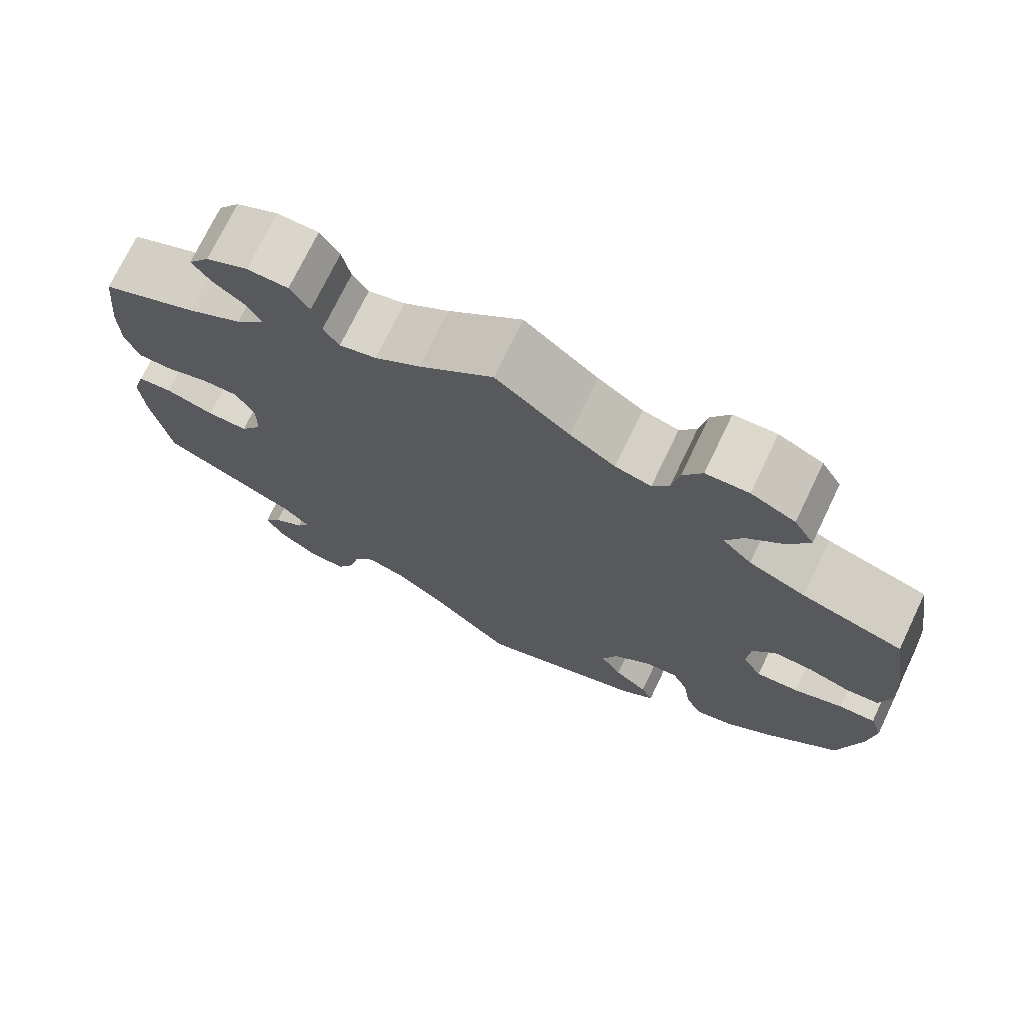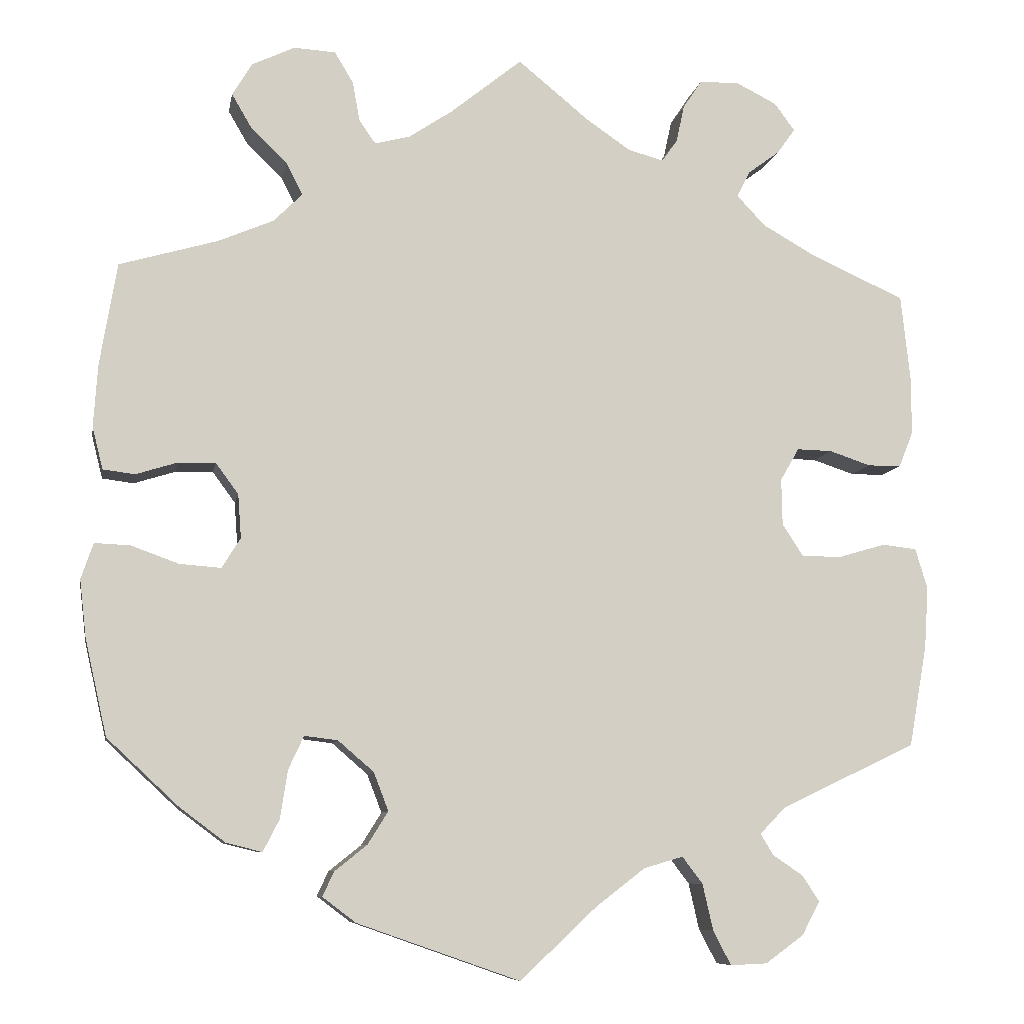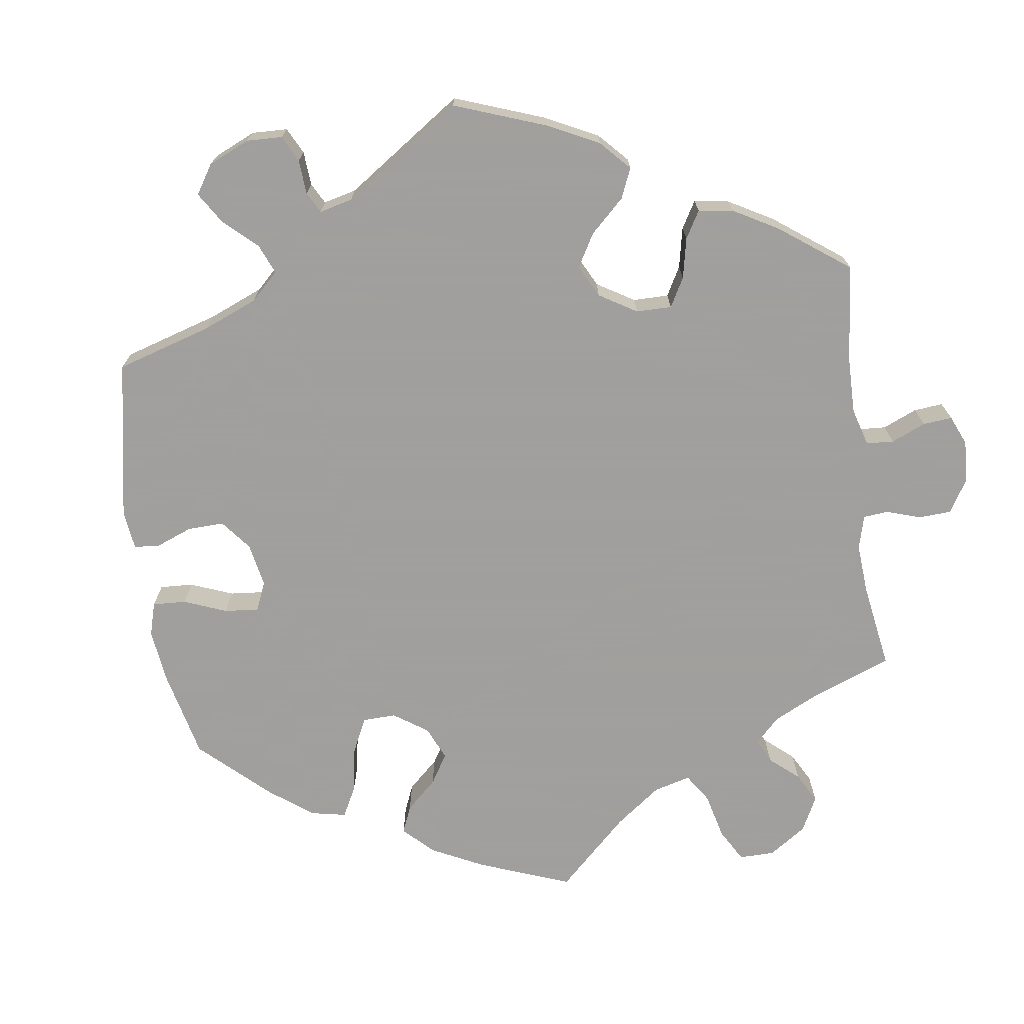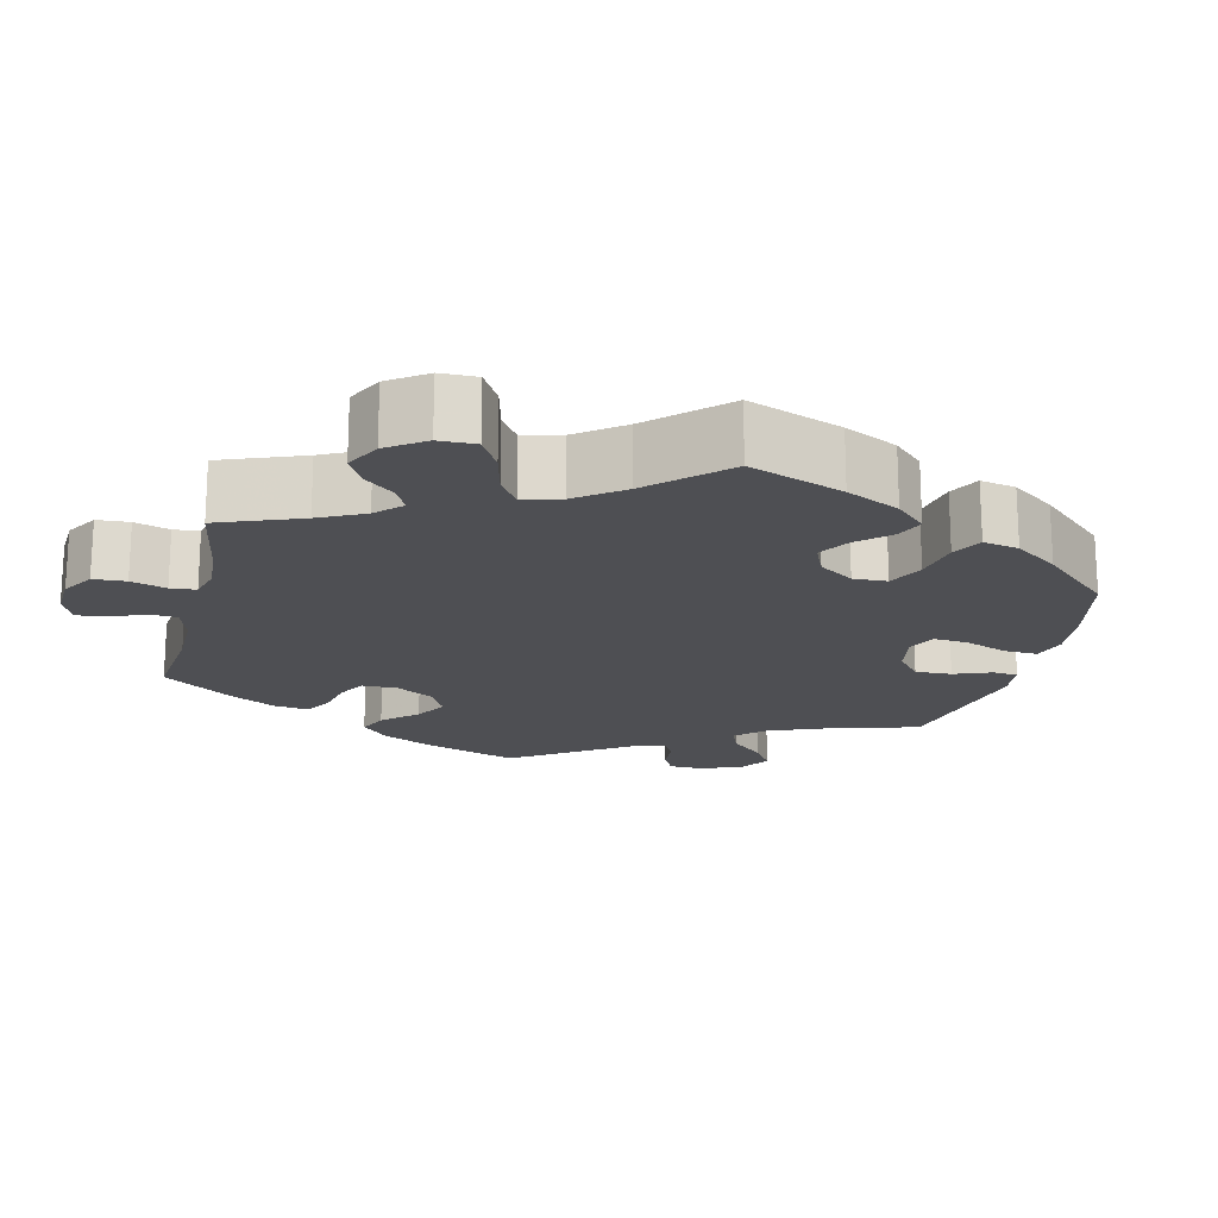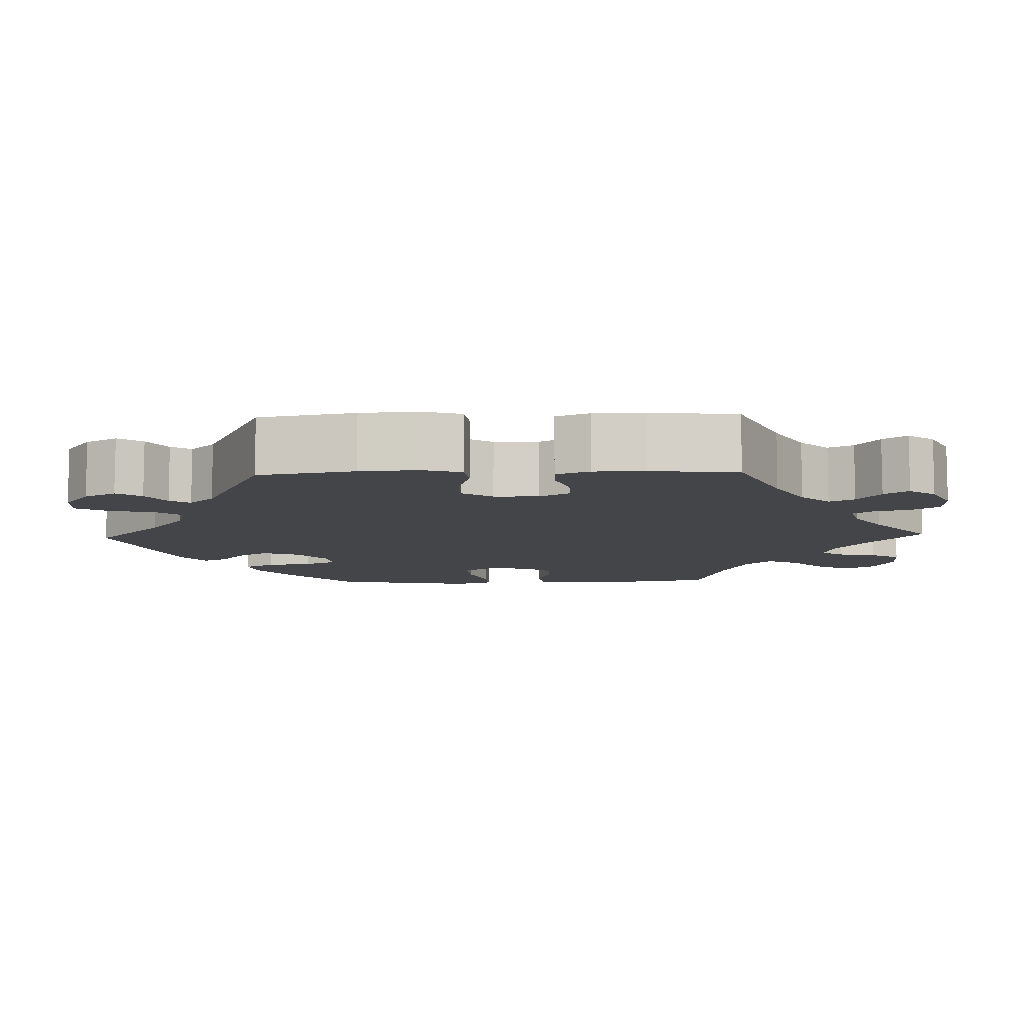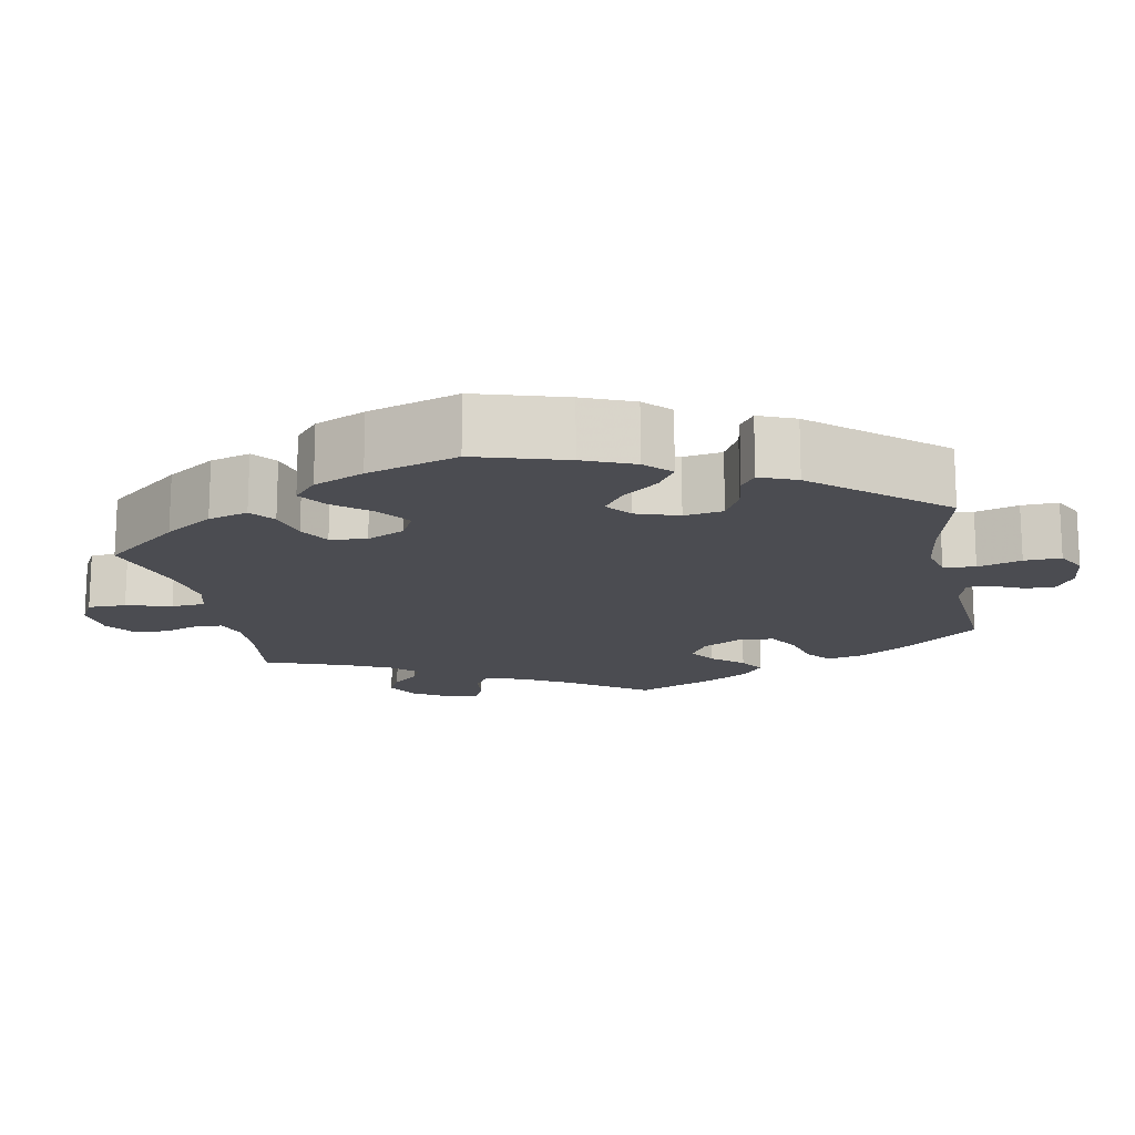
<metadata>
{"format":"obj","ext":"obj","renderer":"f3d","projection":"perspective","resolution":1024,"background":"white","views":[{"elev":73.2,"azim":25.7,"up":"+Z"},{"elev":-8.4,"azim":170.0,"up":"+Z"},{"elev":-71.5,"azim":-112.1,"up":"+Y"},{"elev":-18.1,"azim":46.4,"up":"+Y"},{"elev":-9.1,"azim":-88.1,"up":"+Y"},{"elev":-15.4,"azim":131.3,"up":"+Y"}]}
</metadata>
<code>
v -0.523 0.07 -0.164
v -0.528 0.07 -0.089
v -0.513 0.07 -0.039
v -0.471 0.07 -0.034
v -0.413 0.07 -0.051
v -0.364 0.07 -0.051
v -0.338 0.07 -0.011
v -0.337 0.07 0.046
v -0.36 0.07 0.086
v -0.403 0.07 0.085
v -0.454 0.07 0.068
v -0.495 0.07 0.068
v -0.512 0.07 0.111
v -0.513 0.07 0.177
v -0.501 0.07 0.289
v -0.385 0.07 0.341
v -0.32 0.07 0.378
v -0.285 0.07 0.415
v -0.301 0.07 0.447
v -0.34 0.07 0.476
v -0.362 0.07 0.507
v -0.337 0.07 0.541
v -0.287 0.07 0.566
v -0.238 0.07 0.565
v -0.215 0.07 0.53
v -0.205 0.07 0.484
v -0.186 0.07 0.457
v -0.142 0.07 0.469
v -0.088 0.07 0.506
v 0 0.07 0.578
v 0.088 0.07 0.507
v 0.142 0.07 0.471
v 0.185 0.07 0.46
v 0.205 0.07 0.489
v 0.214 0.07 0.538
v 0.237 0.07 0.576
v 0.288 0.07 0.579
v 0.341 0.07 0.554
v 0.365 0.07 0.514
v 0.34 0.07 0.471
v 0.296 0.07 0.429
v 0.276 0.07 0.389
v 0.311 0.07 0.354
v 0.379 0.07 0.325
v 0.5 0.07 0.29
v 0.521 0.07 0.163
v 0.526 0.07 0.087
v 0.513 0.07 0.035
v 0.474 0.07 0.03
v 0.423 0.07 0.046
v 0.377 0.07 0.047
v 0.349 0.07 0.009
v 0.345 0.07 -0.045
v 0.368 0.07 -0.082
v 0.419 0.07 -0.078
v 0.477 0.07 -0.057
v 0.521 0.07 -0.055
v 0.536 0.07 -0.099
v 0.528 0.07 -0.169
v 0.501 0.07 -0.288
v 0.413 0.07 -0.37
v 0.357 0.07 -0.412
v 0.313 0.07 -0.423
v 0.293 0.07 -0.384
v 0.284 0.07 -0.325
v 0.265 0.07 -0.284
v 0.224 0.07 -0.289
v 0.18 0.07 -0.327
v 0.162 0.07 -0.374
v 0.187 0.07 -0.414
v 0.227 0.07 -0.446
v 0.241 0.07 -0.476
v 0.2 0.07 -0.507
v 0 0.07 -0.577
v -0.095 0.07 -0.488
v -0.155 0.07 -0.442
v -0.203 0.07 -0.428
v -0.228 0.07 -0.461
v -0.241 0.07 -0.518
v -0.263 0.07 -0.56
v -0.308 0.07 -0.558
v -0.355 0.07 -0.524
v -0.377 0.07 -0.483
v -0.356 0.07 -0.451
v -0.319 0.07 -0.426
v -0.303 0.07 -0.4
v -0.334 0.07 -0.368
v -0.501 0.07 -0.288
v -0.523 0 -0.164
v -0.528 0 -0.089
v -0.513 0 -0.039
v -0.471 0 -0.034
v -0.413 0 -0.051
v -0.364 0 -0.051
v -0.338 0 -0.011
v -0.337 0 0.046
v -0.36 0 0.086
v -0.403 0 0.085
v -0.454 0 0.068
v -0.495 0 0.068
v -0.512 0 0.111
v -0.513 0 0.177
v -0.501 0 0.289
v -0.385 0 0.341
v -0.32 0 0.378
v -0.285 0 0.415
v -0.301 0 0.447
v -0.34 0 0.476
v -0.362 0 0.507
v -0.337 0 0.541
v -0.287 0 0.566
v -0.238 0 0.565
v -0.215 0 0.53
v -0.205 0 0.484
v -0.186 0 0.457
v -0.142 0 0.469
v -0.088 0 0.506
v 0 0 0.578
v 0.088 0 0.507
v 0.142 0 0.471
v 0.185 0 0.46
v 0.205 0 0.489
v 0.214 0 0.538
v 0.237 0 0.576
v 0.288 0 0.579
v 0.341 0 0.554
v 0.365 0 0.514
v 0.34 0 0.471
v 0.296 0 0.429
v 0.276 0 0.389
v 0.311 0 0.354
v 0.379 0 0.325
v 0.5 0 0.29
v 0.521 0 0.163
v 0.526 0 0.087
v 0.513 0 0.035
v 0.474 0 0.03
v 0.423 0 0.046
v 0.377 0 0.047
v 0.349 0 0.009
v 0.345 0 -0.045
v 0.368 0 -0.082
v 0.419 0 -0.078
v 0.477 0 -0.057
v 0.521 0 -0.055
v 0.536 0 -0.099
v 0.528 0 -0.169
v 0.501 0 -0.288
v 0.413 0 -0.37
v 0.357 0 -0.412
v 0.313 0 -0.423
v 0.293 0 -0.384
v 0.284 0 -0.325
v 0.265 0 -0.284
v 0.224 0 -0.289
v 0.18 0 -0.327
v 0.162 0 -0.374
v 0.187 0 -0.414
v 0.227 0 -0.446
v 0.241 0 -0.476
v 0.2 0 -0.507
v 0 0 -0.577
v -0.095 0 -0.488
v -0.155 0 -0.442
v -0.203 0 -0.428
v -0.228 0 -0.461
v -0.241 0 -0.518
v -0.263 0 -0.56
v -0.308 0 -0.558
v -0.355 0 -0.524
v -0.377 0 -0.483
v -0.356 0 -0.451
v -0.319 0 -0.426
v -0.303 0 -0.4
v -0.334 0 -0.368
v -0.501 0 -0.288
f 87 88 1 2
f 86 87 2 3
f 82 83 84 85
f 82 85 86
f 81 82 86
f 78 79 80 81
f 77 78 81 86
f 72 73 74 75
f 70 71 72 75
f 69 70 75 76
f 68 69 76 77
f 62 63 64 65
f 62 65 66
f 61 62 66
f 60 61 66
f 59 60 66
f 58 59 66 67
f 55 56 57 58
f 54 55 58 67
f 47 48 49 50
f 47 50 51
f 44 45 46 47
f 43 44 47 51
f 42 43 51 52
f 38 39 40 41
f 38 41 42
f 37 38 42
f 34 35 36 37
f 33 34 37 42
f 32 33 42 52
f 29 30 31
f 28 29 31 32
f 27 28 32 52
f 23 24 25 26
f 23 26 27
f 22 23 27
f 19 20 21 22
f 18 19 22 27
f 17 18 27 52
f 13 14 15 16
f 10 11 12 13
f 9 10 13 16
f 8 9 16 17
f 86 3 4 5
f 86 5 6
f 77 86 6 7
f 53 54 67 68
f 52 53 68 77
f 17 52 77
f 7 8 17 77
f 90 89 176 175
f 91 90 175 174
f 173 172 171 170
f 174 173 170
f 174 170 169
f 169 168 167 166
f 174 169 166 165
f 163 162 161 160
f 163 160 159 158
f 164 163 158 157
f 165 164 157 156
f 153 152 151 150
f 154 153 150
f 154 150 149
f 154 149 148
f 154 148 147
f 155 154 147 146
f 146 145 144 143
f 155 146 143 142
f 138 137 136 135
f 139 138 135
f 135 134 133 132
f 139 135 132 131
f 140 139 131 130
f 129 128 127 126
f 130 129 126
f 130 126 125
f 125 124 123 122
f 130 125 122 121
f 140 130 121 120
f 119 118 117
f 120 119 117 116
f 140 120 116 115
f 114 113 112 111
f 115 114 111
f 115 111 110
f 110 109 108 107
f 115 110 107 106
f 140 115 106 105
f 104 103 102 101
f 101 100 99 98
f 104 101 98 97
f 105 104 97 96
f 93 92 91 174
f 94 93 174
f 95 94 174 165
f 156 155 142 141
f 165 156 141 140
f 165 140 105
f 165 105 96 95
f 1 89 90 2
f 2 90 91 3
f 3 91 92 4
f 4 92 93 5
f 5 93 94 6
f 6 94 95 7
f 7 95 96 8
f 8 96 97 9
f 9 97 98 10
f 10 98 99 11
f 11 99 100 12
f 12 100 101 13
f 13 101 102 14
f 14 102 103 15
f 15 103 104 16
f 16 104 105 17
f 17 105 106 18
f 18 106 107 19
f 19 107 108 20
f 20 108 109 21
f 21 109 110 22
f 22 110 111 23
f 23 111 112 24
f 24 112 113 25
f 25 113 114 26
f 26 114 115 27
f 27 115 116 28
f 28 116 117 29
f 29 117 118 30
f 30 118 119 31
f 31 119 120 32
f 32 120 121 33
f 33 121 122 34
f 34 122 123 35
f 35 123 124 36
f 36 124 125 37
f 37 125 126 38
f 38 126 127 39
f 39 127 128 40
f 40 128 129 41
f 41 129 130 42
f 42 130 131 43
f 43 131 132 44
f 44 132 133 45
f 45 133 134 46
f 46 134 135 47
f 47 135 136 48
f 48 136 137 49
f 49 137 138 50
f 50 138 139 51
f 51 139 140 52
f 52 140 141 53
f 53 141 142 54
f 54 142 143 55
f 55 143 144 56
f 56 144 145 57
f 57 145 146 58
f 58 146 147 59
f 59 147 148 60
f 60 148 149 61
f 61 149 150 62
f 62 150 151 63
f 63 151 152 64
f 64 152 153 65
f 65 153 154 66
f 66 154 155 67
f 67 155 156 68
f 68 156 157 69
f 69 157 158 70
f 70 158 159 71
f 71 159 160 72
f 72 160 161 73
f 73 161 162 74
f 74 162 163 75
f 75 163 164 76
f 76 164 165 77
f 77 165 166 78
f 78 166 167 79
f 79 167 168 80
f 80 168 169 81
f 81 169 170 82
f 82 170 171 83
f 83 171 172 84
f 84 172 173 85
f 85 173 174 86
f 86 174 175 87
f 87 175 176 88
f 88 176 89 1

</code>
